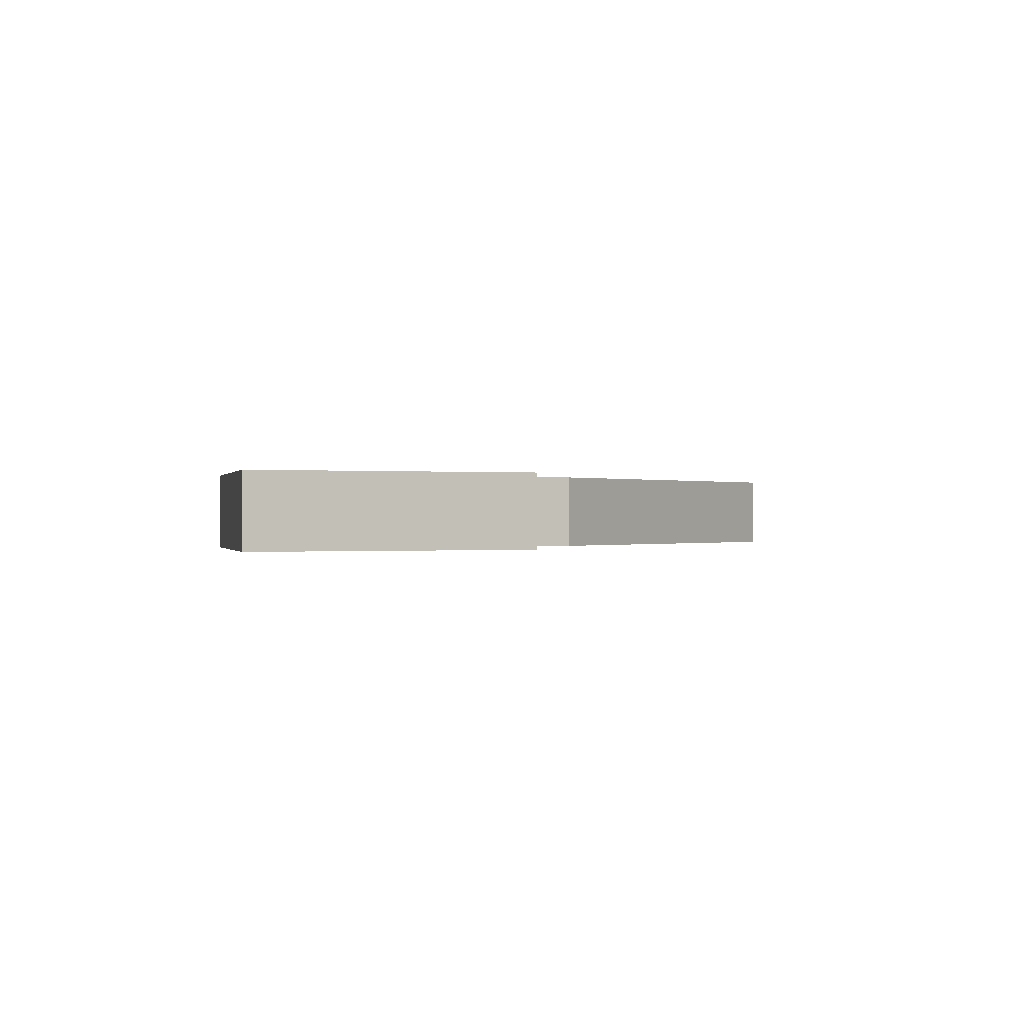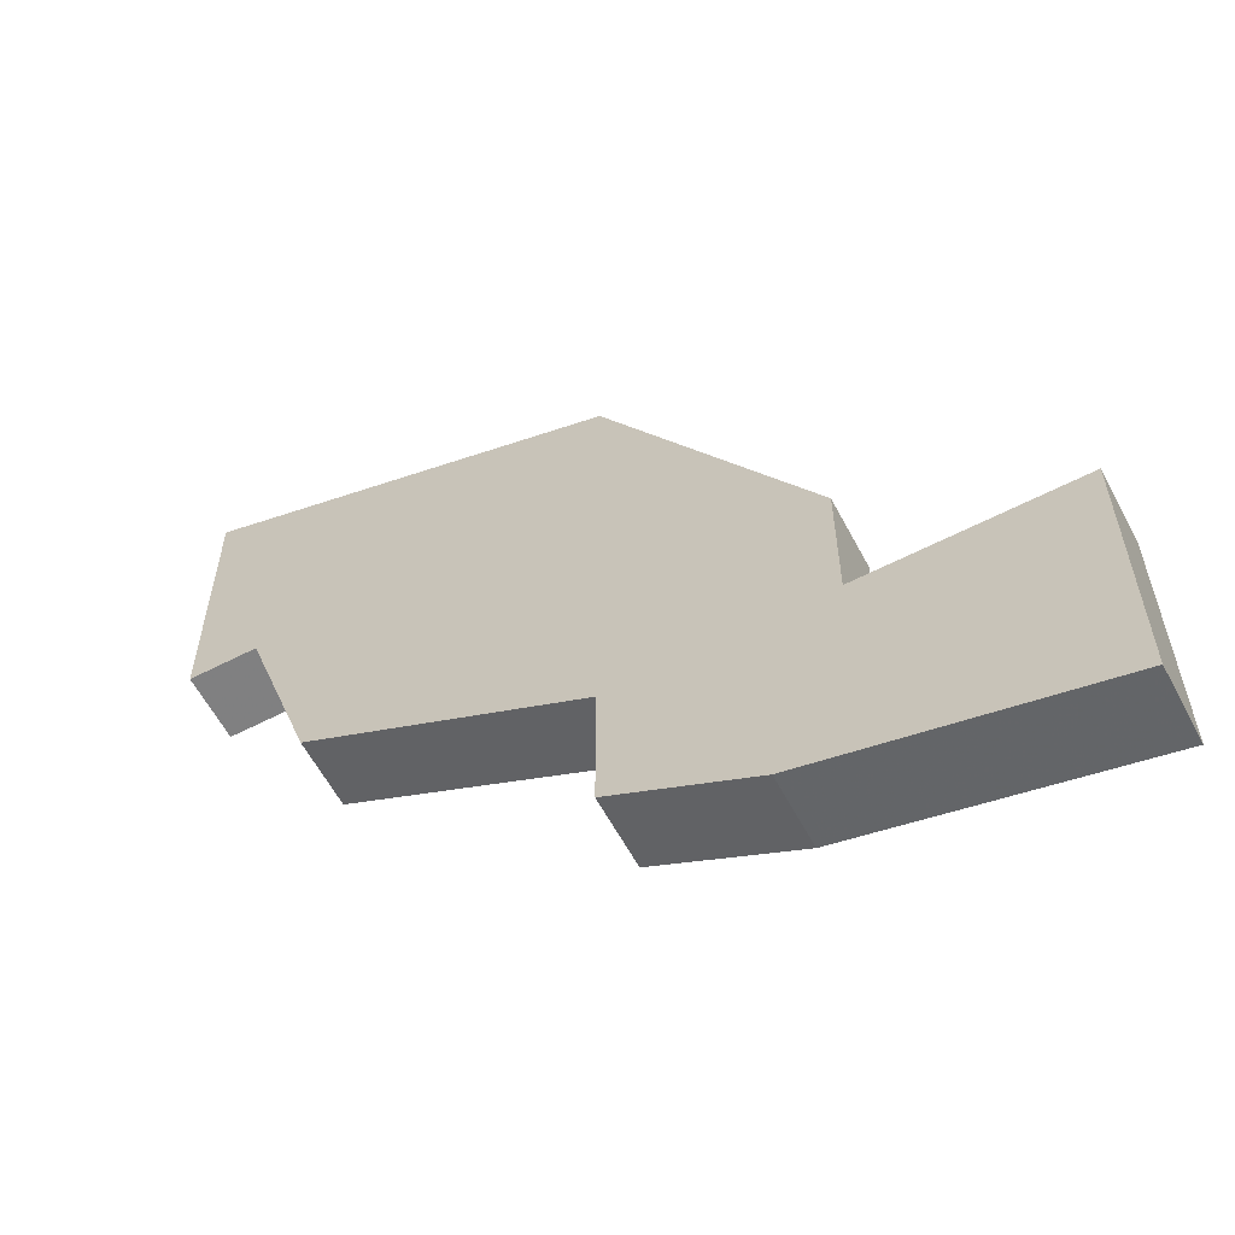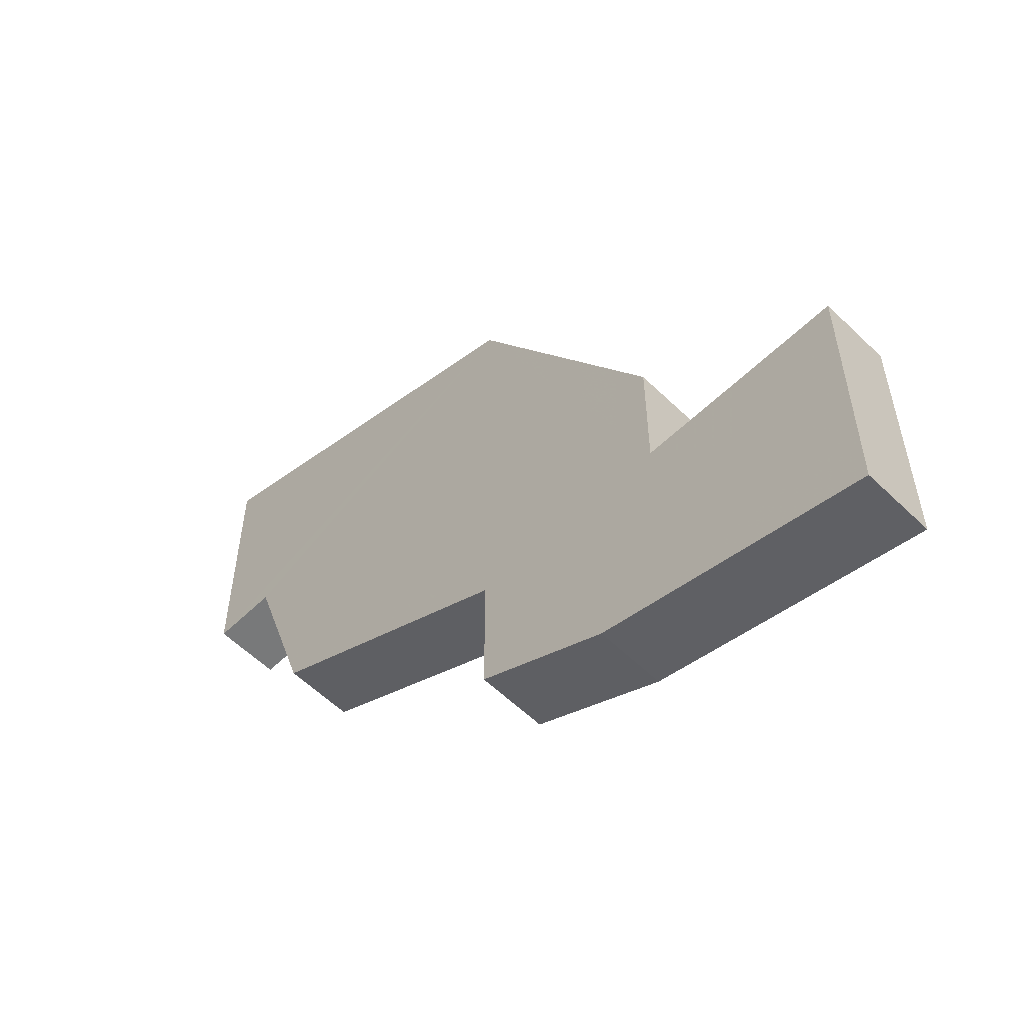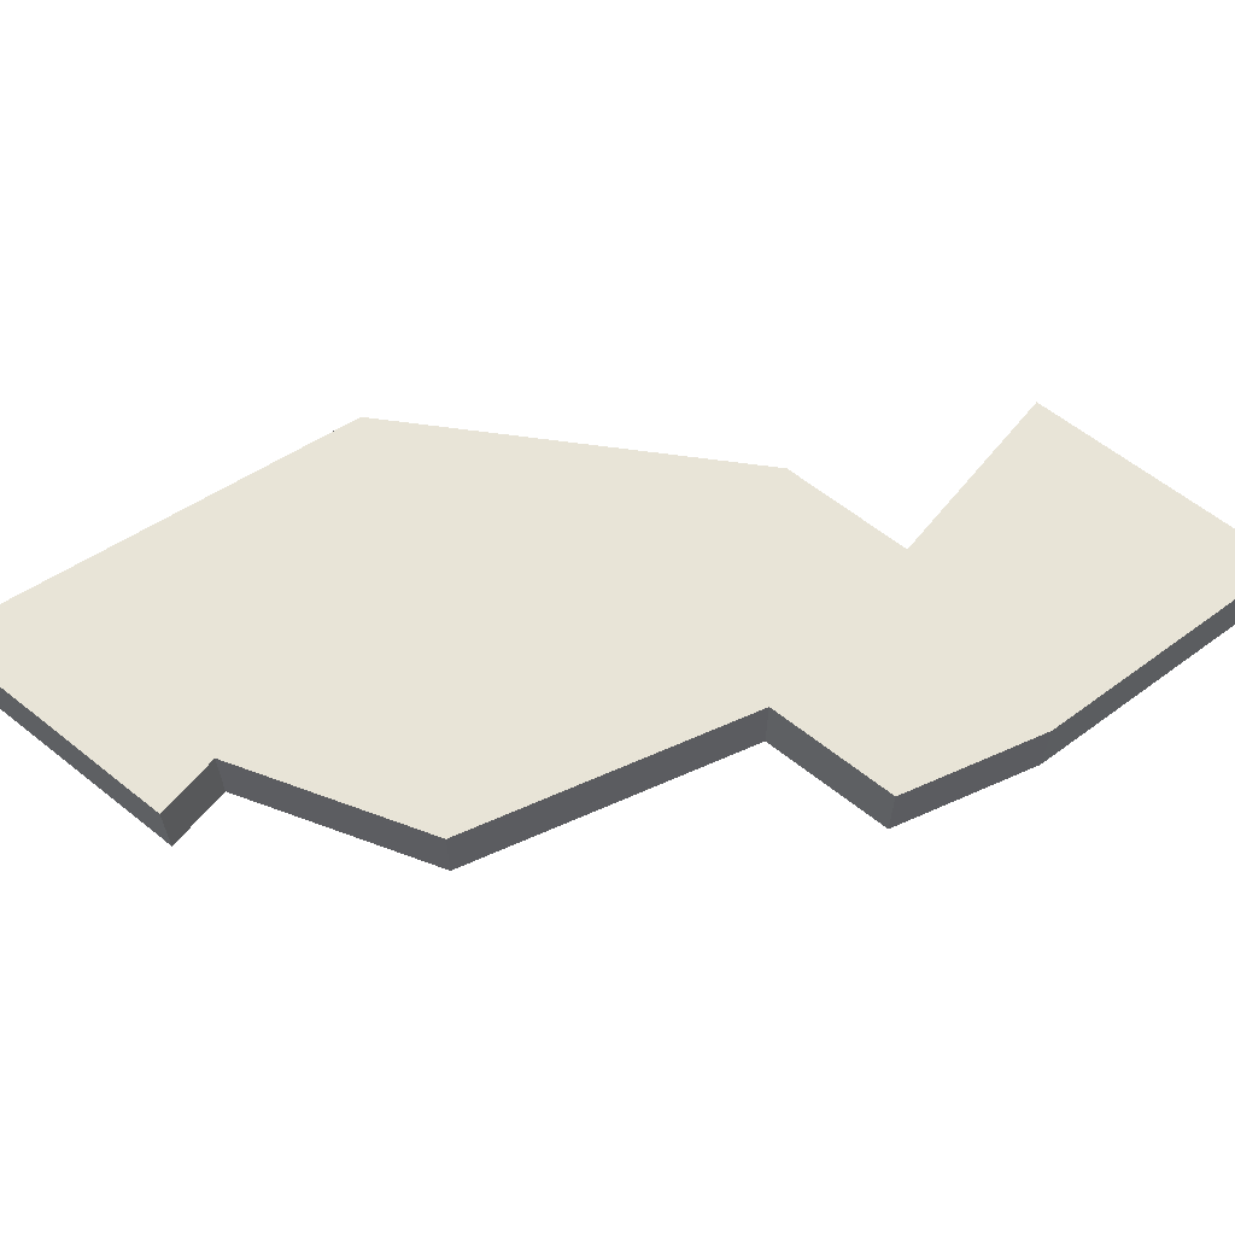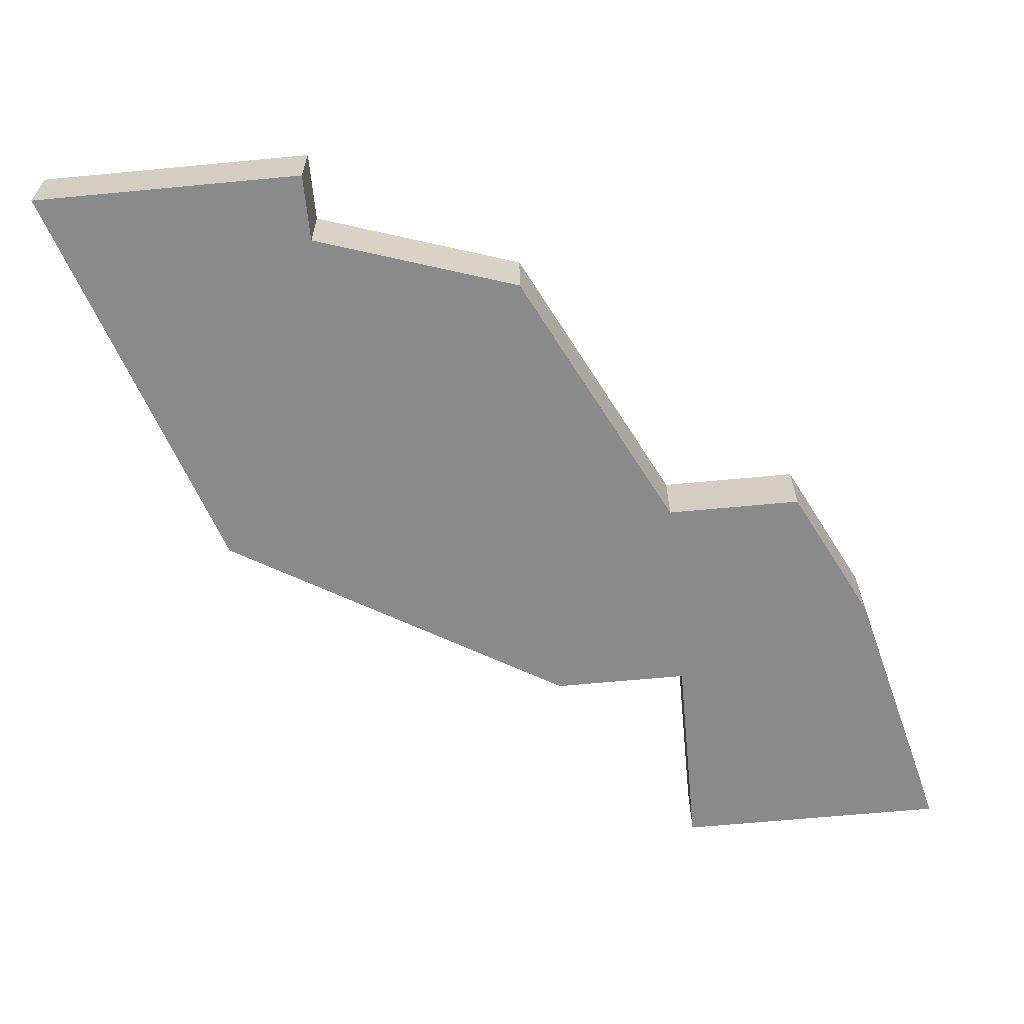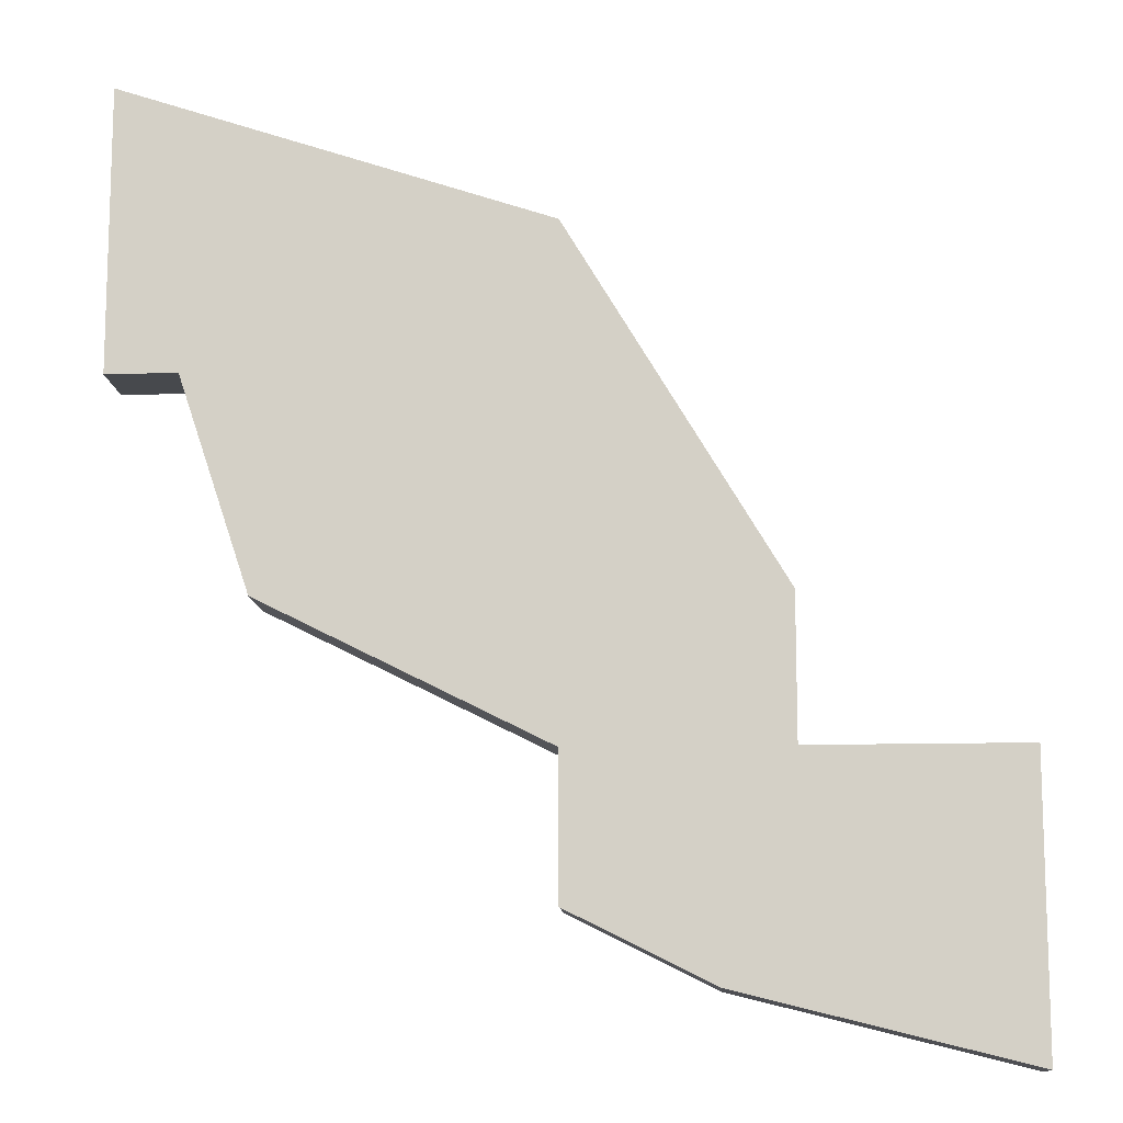
<metadata>
{"format":"obj","ext":"obj","renderer":"f3d","projection":"perspective","resolution":1024,"background":"white","views":[{"elev":-0.1,"azim":64.5,"up":"+Z"},{"elev":-60.0,"azim":27.9,"up":"+Y"},{"elev":-57.7,"azim":44.9,"up":"+Y"},{"elev":61.3,"azim":-50.9,"up":"+Z"},{"elev":-63.5,"azim":-84.5,"up":"+Z"},{"elev":-12.2,"azim":4.0,"up":"+Y"}]}
</metadata>
<code>
v 4434 -1193 0
v 4431 -1188 0
v 4425 -1186 0
v 4425 -1190 0
v 4426 -1190 0
v 4427 -1193 0
v 4431 -1195 0
v 4431 -1197 0
v 4433 -1198 0
v 4437 -1199 0
v 4437 -1198 0
v 4437 -1195 0
v 4434 -1195 0
v 4434 -1193 1
v 4431 -1188 1
v 4425 -1186 1
v 4425 -1190 1
v 4426 -1190 1
v 4427 -1193 1
v 4431 -1195 1
v 4431 -1197 1
v 4433 -1198 1
v 4437 -1199 1
v 4437 -1198 1
v 4437 -1195 1
v 4434 -1195 1
f 2 1 13
f 4 3 2
f 7 6 5
f 9 8 7
f 11 10 9
f 13 12 11
f 5 4 2
f 11 9 7
f 5 2 13
f 11 7 5
f 5 13 11
f 26 14 15
f 15 16 17
f 18 19 20
f 20 21 22
f 22 23 24
f 24 25 26
f 15 17 18
f 20 22 24
f 26 15 18
f 18 20 24
f 24 26 18
f 15 14 2
f 2 14 1
f 16 15 3
f 3 15 2
f 17 16 4
f 4 16 3
f 18 17 5
f 5 17 4
f 19 18 6
f 6 18 5
f 20 19 7
f 7 19 6
f 21 20 8
f 8 20 7
f 22 21 9
f 9 21 8
f 23 22 10
f 10 22 9
f 24 23 11
f 11 23 10
f 25 24 12
f 12 24 11
f 14 26 1
f 1 26 13
f 26 25 13
f 13 25 12

</code>
